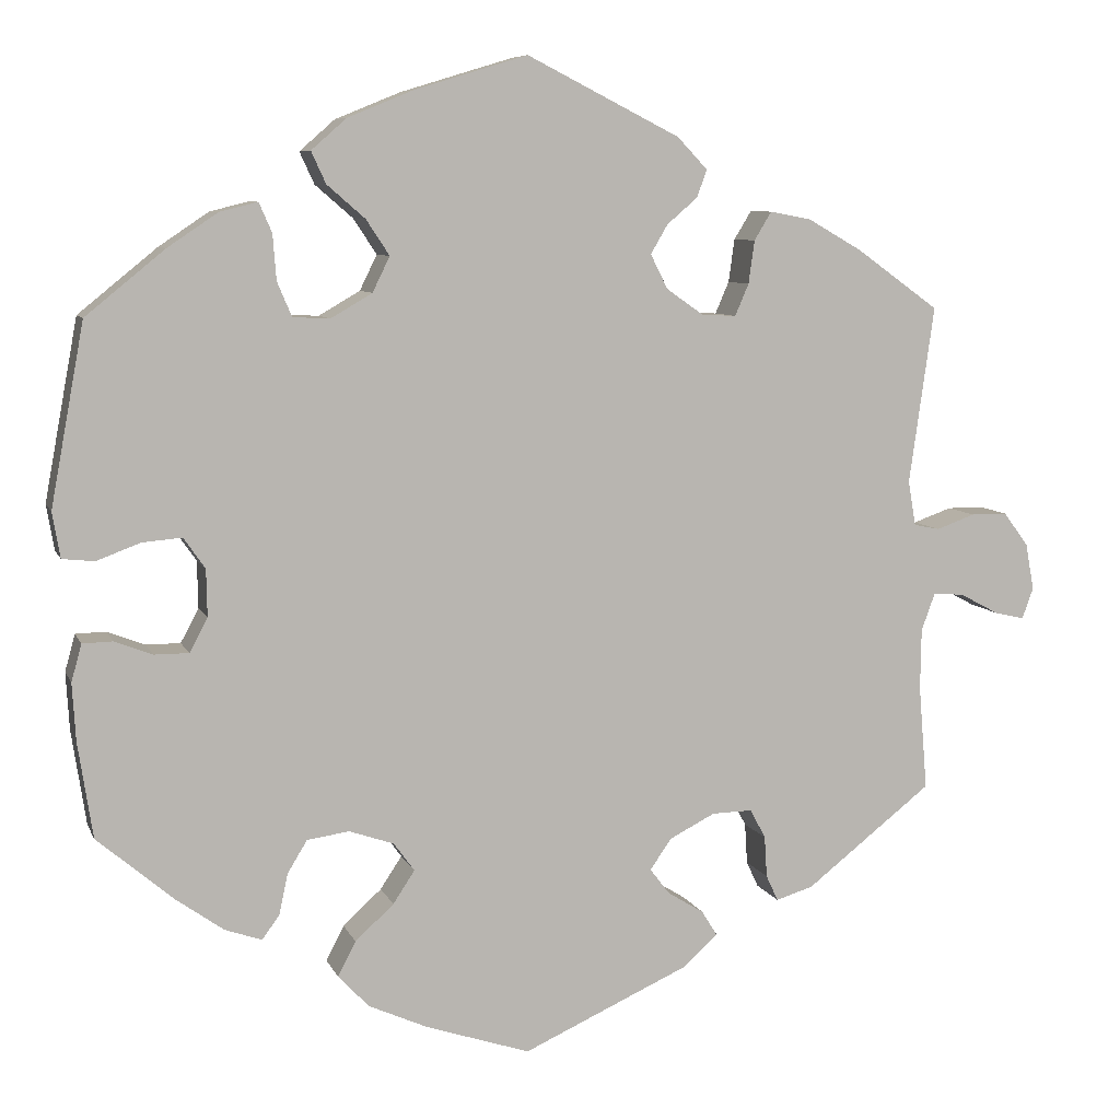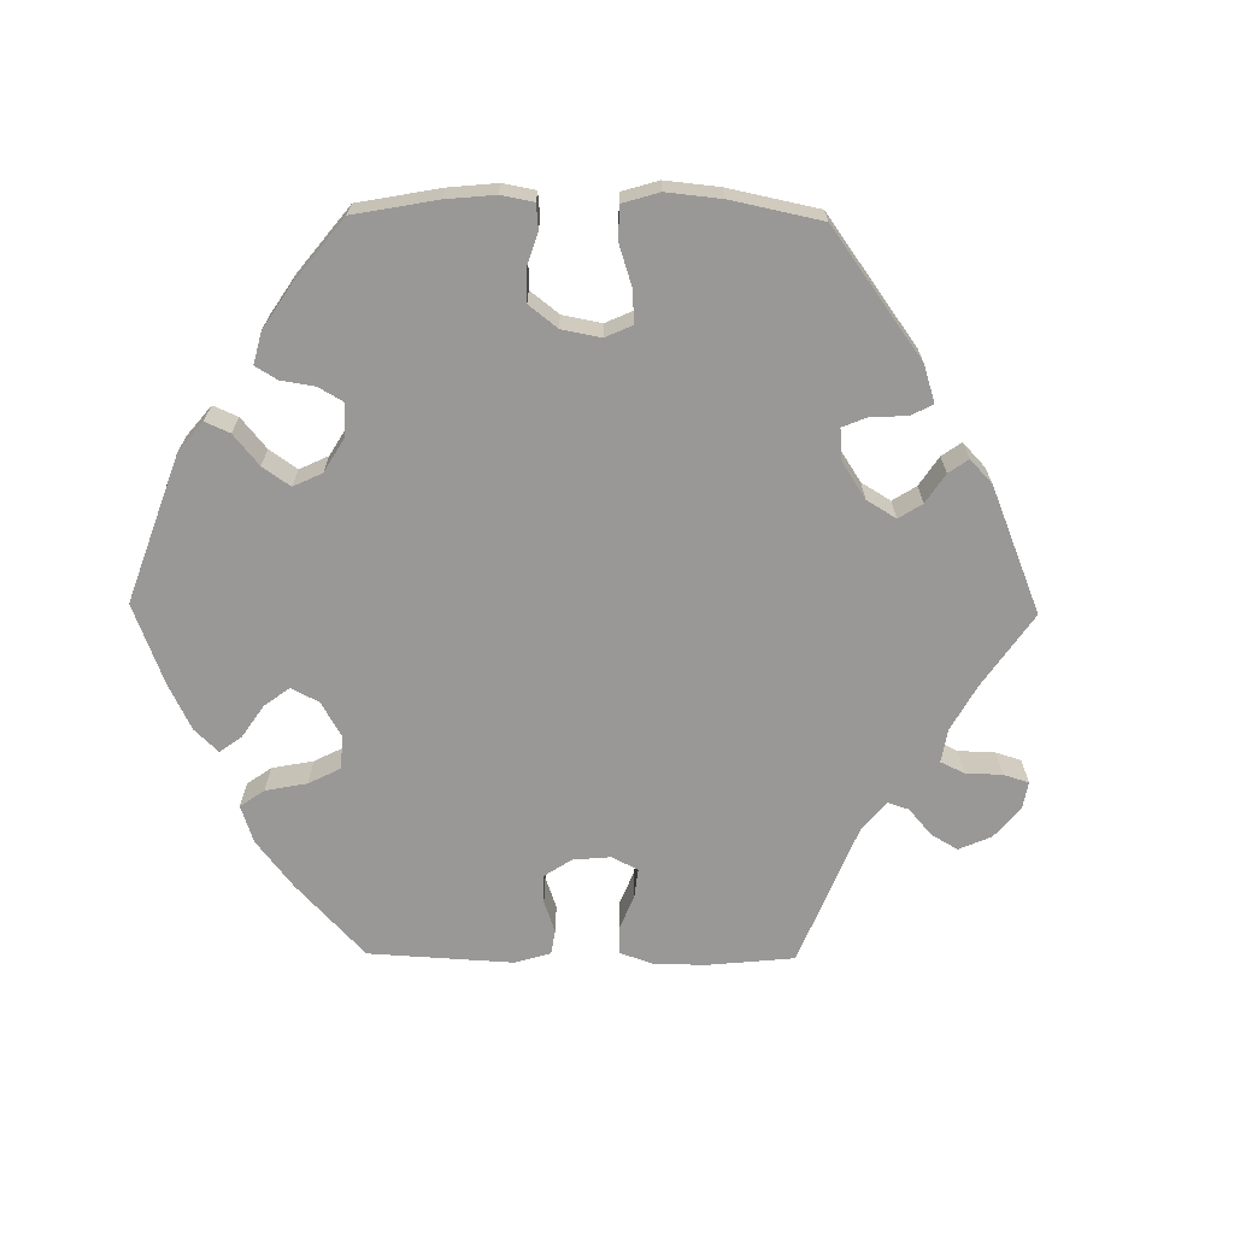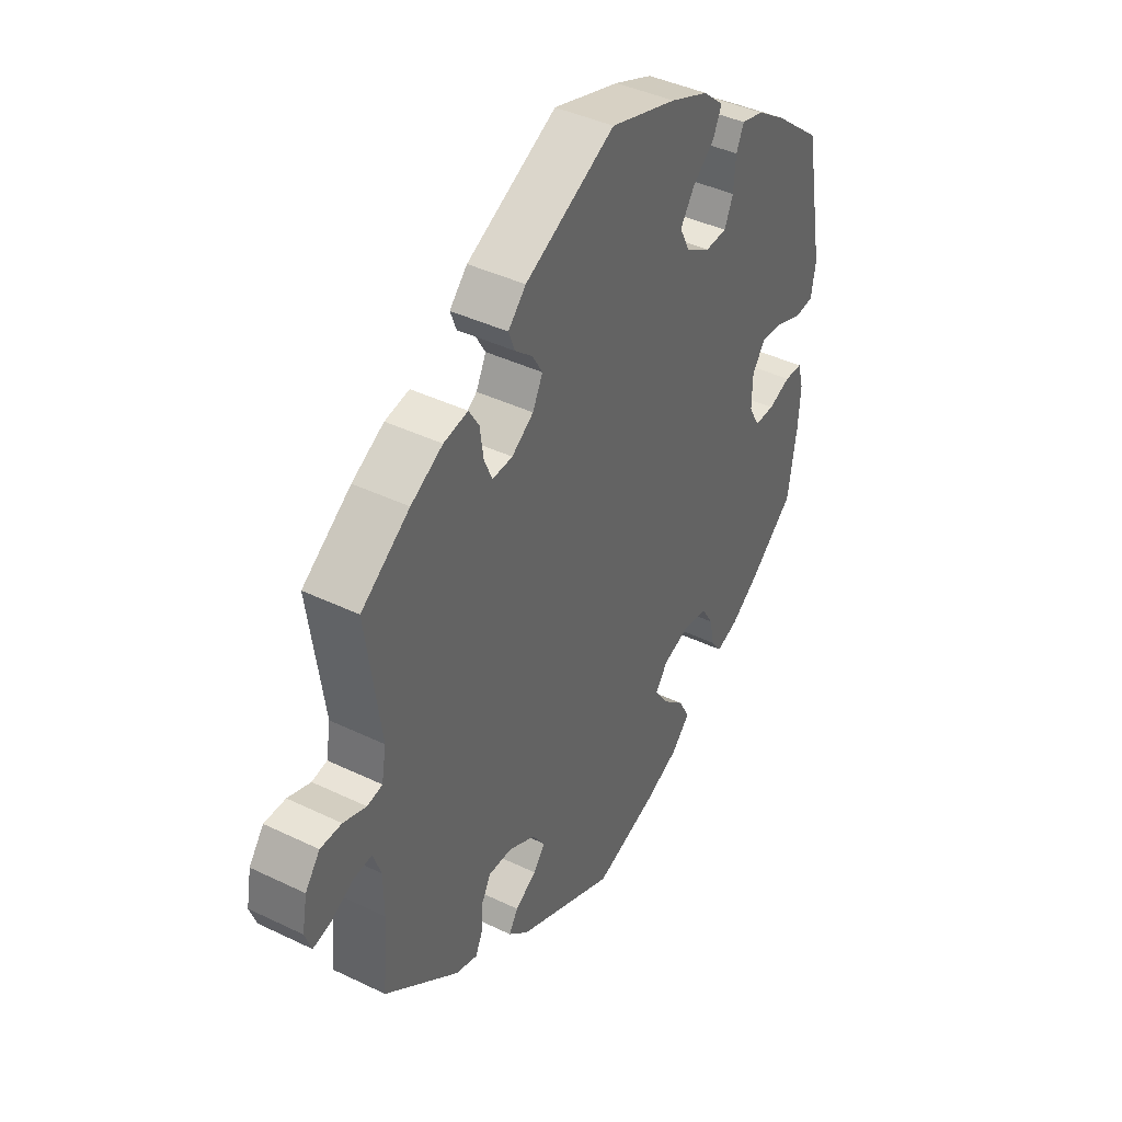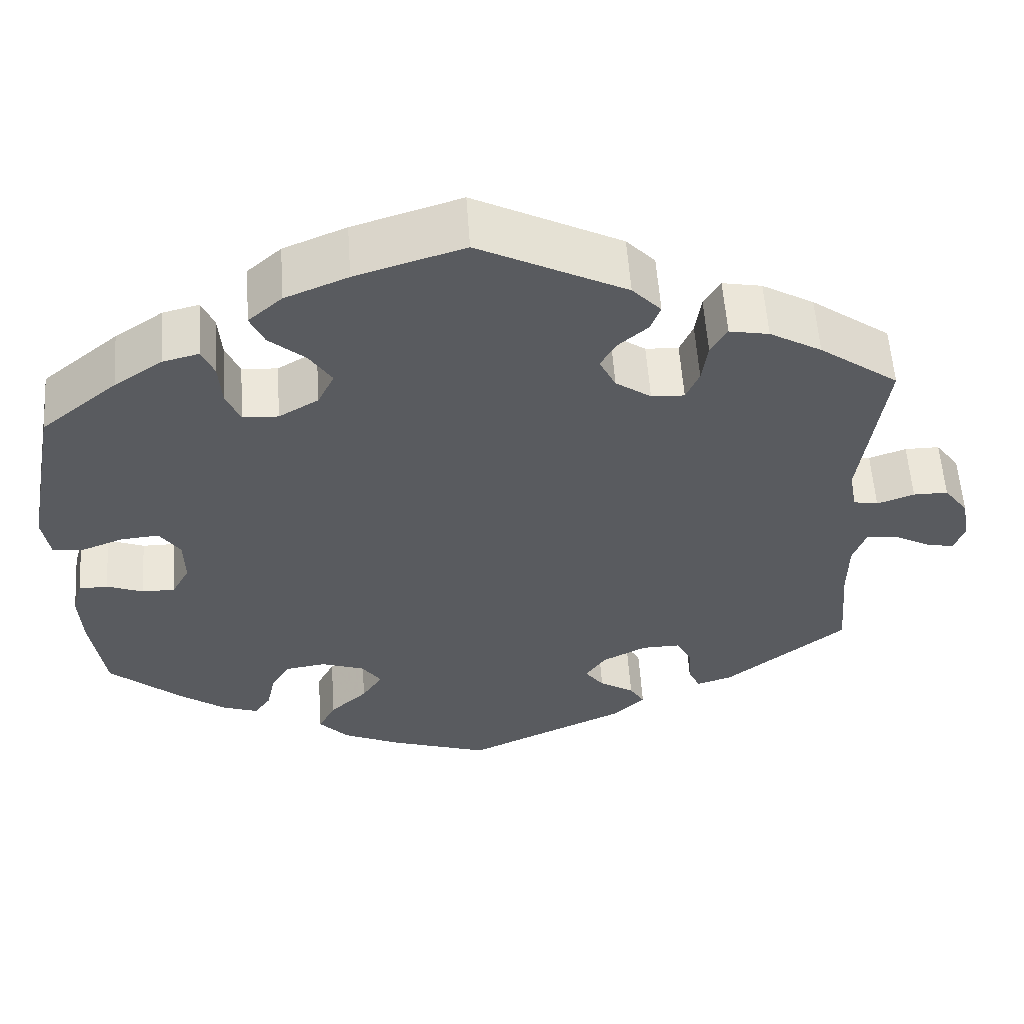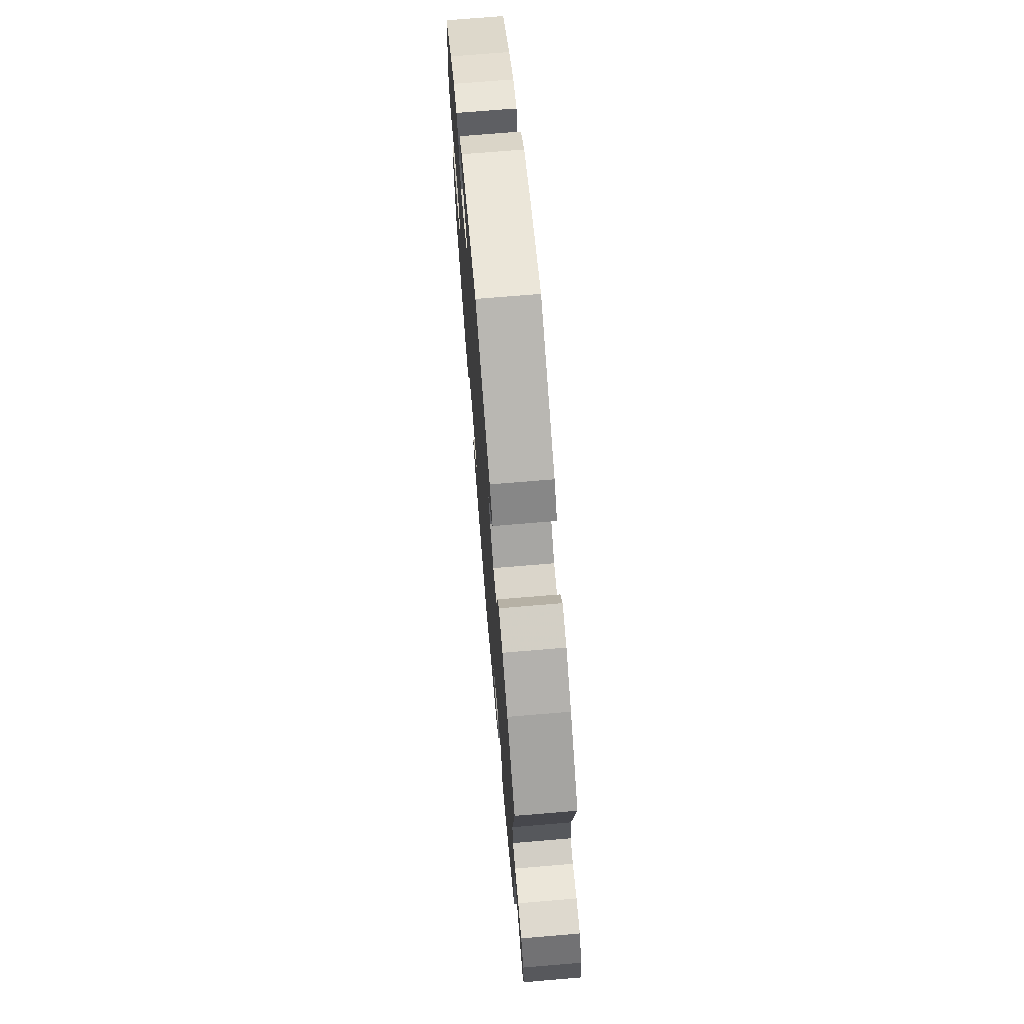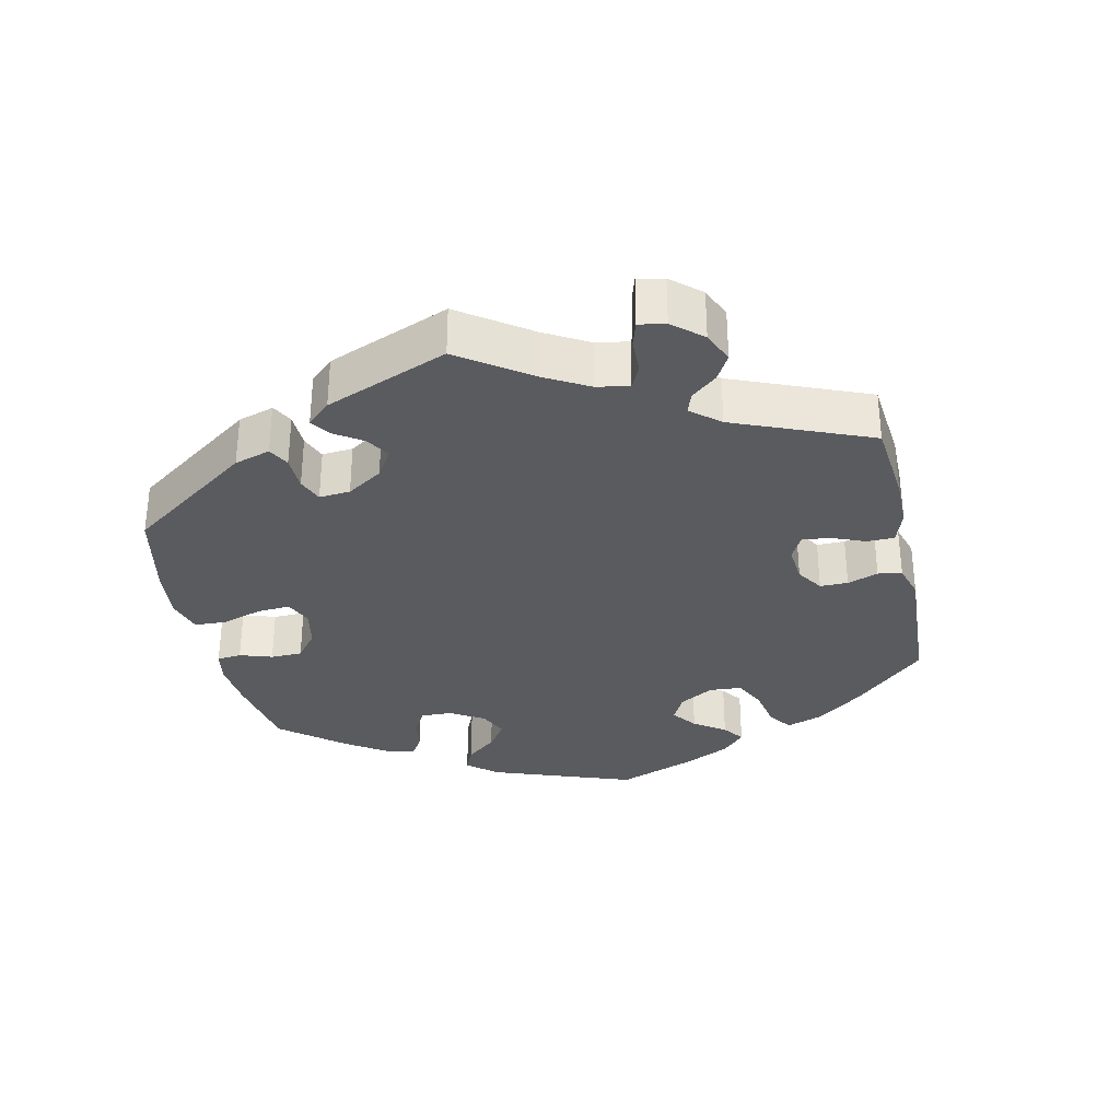
<metadata>
{"format":"obj","ext":"obj","renderer":"f3d","projection":"perspective","resolution":1024,"background":"white","views":[{"elev":7.7,"azim":164.2,"up":"+Z"},{"elev":-68.6,"azim":149.2,"up":"+Y"},{"elev":41.4,"azim":-59.7,"up":"+Z"},{"elev":56.8,"azim":176.1,"up":"+Z"},{"elev":71.4,"azim":-94.8,"up":"+Z"},{"elev":-32.8,"azim":-107.7,"up":"+Y"}]}
</metadata>
<code>
v -0.194 0.07 -0.49
v -0.233 0.07 -0.454
v -0.215 0.07 -0.425
v -0.173 0.07 -0.399
v -0.15 0.07 -0.369
v -0.175 0.07 -0.333
v -0.228 0.07 -0.306
v -0.275 0.07 -0.305
v -0.293 0.07 -0.339
v -0.296 0.07 -0.387
v -0.31 0.07 -0.417
v -0.353 0.07 -0.404
v -0.5 0.07 -0.289
v -0.49 0.07 -0.168
v -0.491 0.07 -0.097
v -0.507 0.07 -0.053
v -0.543 0.07 -0.056
v -0.588 0.07 -0.08
v -0.623 0.07 -0.088
v -0.636 0.07 -0.052
v -0.626 0.07 0.002
v -0.597 0.07 0.041
v -0.555 0.07 0.041
v -0.51 0.07 0.025
v -0.48 0.07 0.031
v -0.471 0.07 0.083
v -0.5 0.07 0.289
v -0.404 0.07 0.358
v -0.341 0.07 0.394
v -0.293 0.07 0.403
v -0.273 0.07 0.37
v -0.266 0.07 0.32
v -0.25 0.07 0.283
v -0.21 0.07 0.285
v -0.167 0.07 0.315
v -0.147 0.07 0.355
v -0.167 0.07 0.389
v -0.202 0.07 0.419
v -0.214 0.07 0.451
v -0.179 0.07 0.488
v -0.001 0.07 0.578
v 0.13 0.07 0.538
v 0.206 0.07 0.507
v 0.247 0.07 0.471
v 0.23 0.07 0.434
v 0.186 0.07 0.396
v 0.159 0.07 0.355
v 0.179 0.07 0.314
v 0.227 0.07 0.286
v 0.27 0.07 0.288
v 0.287 0.07 0.328
v 0.291 0.07 0.381
v 0.306 0.07 0.415
v 0.35 0.07 0.404
v 0.408 0.07 0.365
v 0.5 0.07 0.29
v 0.539 0.07 0.08
v 0.53 0.07 0.027
v 0.493 0.07 0.023
v 0.442 0.07 0.042
v 0.396 0.07 0.046
v 0.371 0.07 0.01
v 0.37 0.07 -0.045
v 0.391 0.07 -0.084
v 0.431 0.07 -0.084
v 0.475 0.07 -0.067
v 0.51 0.07 -0.068
v 0.522 0.07 -0.111
v 0.518 0.07 -0.178
v 0.501 0.07 -0.289
v 0.413 0.07 -0.364
v 0.357 0.07 -0.404
v 0.314 0.07 -0.419
v 0.294 0.07 -0.391
v 0.284 0.07 -0.344
v 0.261 0.07 -0.306
v 0.212 0.07 -0.299
v 0.16 0.07 -0.317
v 0.136 0.07 -0.35
v 0.161 0.07 -0.388
v 0.206 0.07 -0.429
v 0.227 0.07 -0.469
v 0.191 0.07 -0.507
v 0.122 0.07 -0.538
v 0.001 0.07 -0.578
v -0.194 0 -0.49
v -0.233 0 -0.454
v -0.215 0 -0.425
v -0.173 0 -0.399
v -0.15 0 -0.369
v -0.175 0 -0.333
v -0.228 0 -0.306
v -0.275 0 -0.305
v -0.293 0 -0.339
v -0.296 0 -0.387
v -0.31 0 -0.417
v -0.353 0 -0.404
v -0.5 0 -0.289
v -0.49 0 -0.168
v -0.491 0 -0.097
v -0.507 0 -0.053
v -0.543 0 -0.056
v -0.588 0 -0.08
v -0.623 0 -0.088
v -0.636 0 -0.052
v -0.626 0 0.002
v -0.597 0 0.041
v -0.555 0 0.041
v -0.51 0 0.025
v -0.48 0 0.031
v -0.471 0 0.083
v -0.5 0 0.289
v -0.404 0 0.358
v -0.341 0 0.394
v -0.293 0 0.403
v -0.273 0 0.37
v -0.266 0 0.32
v -0.25 0 0.283
v -0.21 0 0.285
v -0.167 0 0.315
v -0.147 0 0.355
v -0.167 0 0.389
v -0.202 0 0.419
v -0.214 0 0.451
v -0.179 0 0.488
v -0.001 0 0.578
v 0.13 0 0.538
v 0.206 0 0.507
v 0.247 0 0.471
v 0.23 0 0.434
v 0.186 0 0.396
v 0.159 0 0.355
v 0.179 0 0.314
v 0.227 0 0.286
v 0.27 0 0.288
v 0.287 0 0.328
v 0.291 0 0.381
v 0.306 0 0.415
v 0.35 0 0.404
v 0.408 0 0.365
v 0.5 0 0.29
v 0.539 0 0.08
v 0.53 0 0.027
v 0.493 0 0.023
v 0.442 0 0.042
v 0.396 0 0.046
v 0.371 0 0.01
v 0.37 0 -0.045
v 0.391 0 -0.084
v 0.431 0 -0.084
v 0.475 0 -0.067
v 0.51 0 -0.068
v 0.522 0 -0.111
v 0.518 0 -0.178
v 0.501 0 -0.289
v 0.413 0 -0.364
v 0.357 0 -0.404
v 0.314 0 -0.419
v 0.294 0 -0.391
v 0.284 0 -0.344
v 0.261 0 -0.306
v 0.212 0 -0.299
v 0.16 0 -0.317
v 0.136 0 -0.35
v 0.161 0 -0.388
v 0.206 0 -0.429
v 0.227 0 -0.469
v 0.191 0 -0.507
v 0.122 0 -0.538
v 0.001 0 -0.578
f 80 81 82 83
f 79 80 83 84
f 72 73 74 75
f 72 75 76
f 71 72 76
f 70 71 76
f 69 70 76 77
f 65 66 67 68
f 64 65 68 69
f 57 58 59 60
f 57 60 61
f 56 57 61
f 55 56 61 62
f 51 52 53 54
f 50 51 54 55
f 43 44 45 46
f 43 46 47
f 42 43 47
f 41 42 47
f 40 41 47 48
f 37 38 39 40
f 36 37 40 48
f 29 30 31 32
f 29 32 33
f 26 27 28 29
f 25 26 29 33
f 21 22 23 24
f 19 20 21 24
f 17 18 19 24
f 16 17 24 25
f 15 16 25 33
f 11 12 13 14
f 9 10 11 14
f 8 9 14 15
f 7 8 15 33
f 1 2 3 4
f 1 4 5
f 79 84 85 1
f 64 69 77 78
f 63 64 78
f 62 63 78
f 50 55 62 78
f 49 50 78 79
f 35 36 48 49
f 34 35 49 79
f 6 7 33 34
f 5 6 34 79
f 1 5 79
f 168 167 166 165
f 169 168 165 164
f 160 159 158 157
f 161 160 157
f 161 157 156
f 161 156 155
f 162 161 155 154
f 153 152 151 150
f 154 153 150 149
f 145 144 143 142
f 146 145 142
f 146 142 141
f 147 146 141 140
f 139 138 137 136
f 140 139 136 135
f 131 130 129 128
f 132 131 128
f 132 128 127
f 132 127 126
f 133 132 126 125
f 125 124 123 122
f 133 125 122 121
f 117 116 115 114
f 118 117 114
f 114 113 112 111
f 118 114 111 110
f 109 108 107 106
f 109 106 105 104
f 109 104 103 102
f 110 109 102 101
f 118 110 101 100
f 99 98 97 96
f 99 96 95 94
f 100 99 94 93
f 118 100 93 92
f 89 88 87 86
f 90 89 86
f 86 170 169 164
f 163 162 154 149
f 163 149 148
f 163 148 147
f 163 147 140 135
f 164 163 135 134
f 134 133 121 120
f 164 134 120 119
f 119 118 92 91
f 164 119 91 90
f 164 90 86
f 1 86 87 2
f 2 87 88 3
f 3 88 89 4
f 4 89 90 5
f 5 90 91 6
f 6 91 92 7
f 7 92 93 8
f 8 93 94 9
f 9 94 95 10
f 10 95 96 11
f 11 96 97 12
f 12 97 98 13
f 13 98 99 14
f 14 99 100 15
f 15 100 101 16
f 16 101 102 17
f 17 102 103 18
f 18 103 104 19
f 19 104 105 20
f 20 105 106 21
f 21 106 107 22
f 22 107 108 23
f 23 108 109 24
f 24 109 110 25
f 25 110 111 26
f 26 111 112 27
f 27 112 113 28
f 28 113 114 29
f 29 114 115 30
f 30 115 116 31
f 31 116 117 32
f 32 117 118 33
f 33 118 119 34
f 34 119 120 35
f 35 120 121 36
f 36 121 122 37
f 37 122 123 38
f 38 123 124 39
f 39 124 125 40
f 40 125 126 41
f 41 126 127 42
f 42 127 128 43
f 43 128 129 44
f 44 129 130 45
f 45 130 131 46
f 46 131 132 47
f 47 132 133 48
f 48 133 134 49
f 49 134 135 50
f 50 135 136 51
f 51 136 137 52
f 52 137 138 53
f 53 138 139 54
f 54 139 140 55
f 55 140 141 56
f 56 141 142 57
f 57 142 143 58
f 58 143 144 59
f 59 144 145 60
f 60 145 146 61
f 61 146 147 62
f 62 147 148 63
f 63 148 149 64
f 64 149 150 65
f 65 150 151 66
f 66 151 152 67
f 67 152 153 68
f 68 153 154 69
f 69 154 155 70
f 70 155 156 71
f 71 156 157 72
f 72 157 158 73
f 73 158 159 74
f 74 159 160 75
f 75 160 161 76
f 76 161 162 77
f 77 162 163 78
f 78 163 164 79
f 79 164 165 80
f 80 165 166 81
f 81 166 167 82
f 82 167 168 83
f 83 168 169 84
f 84 169 170 85
f 85 170 86 1

</code>
